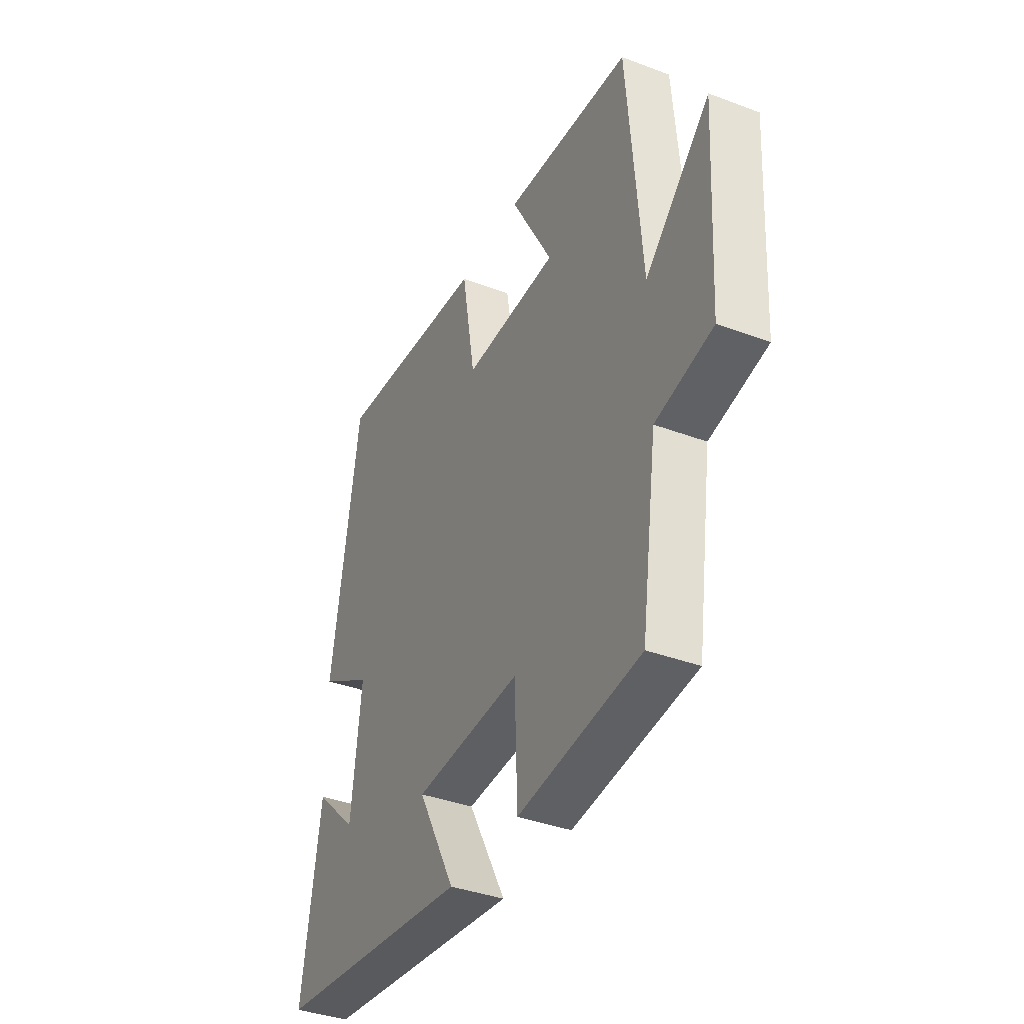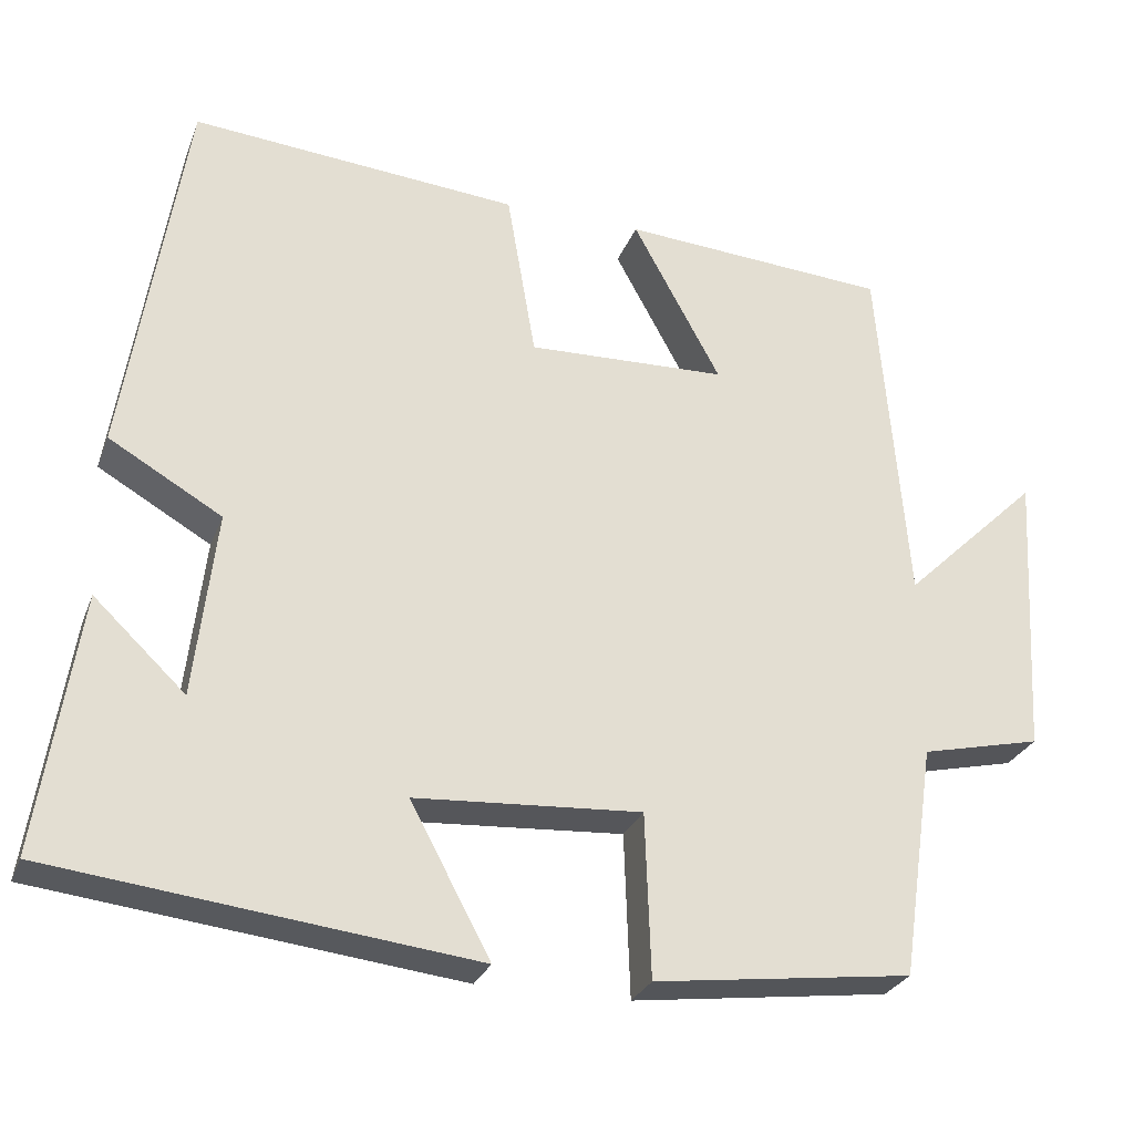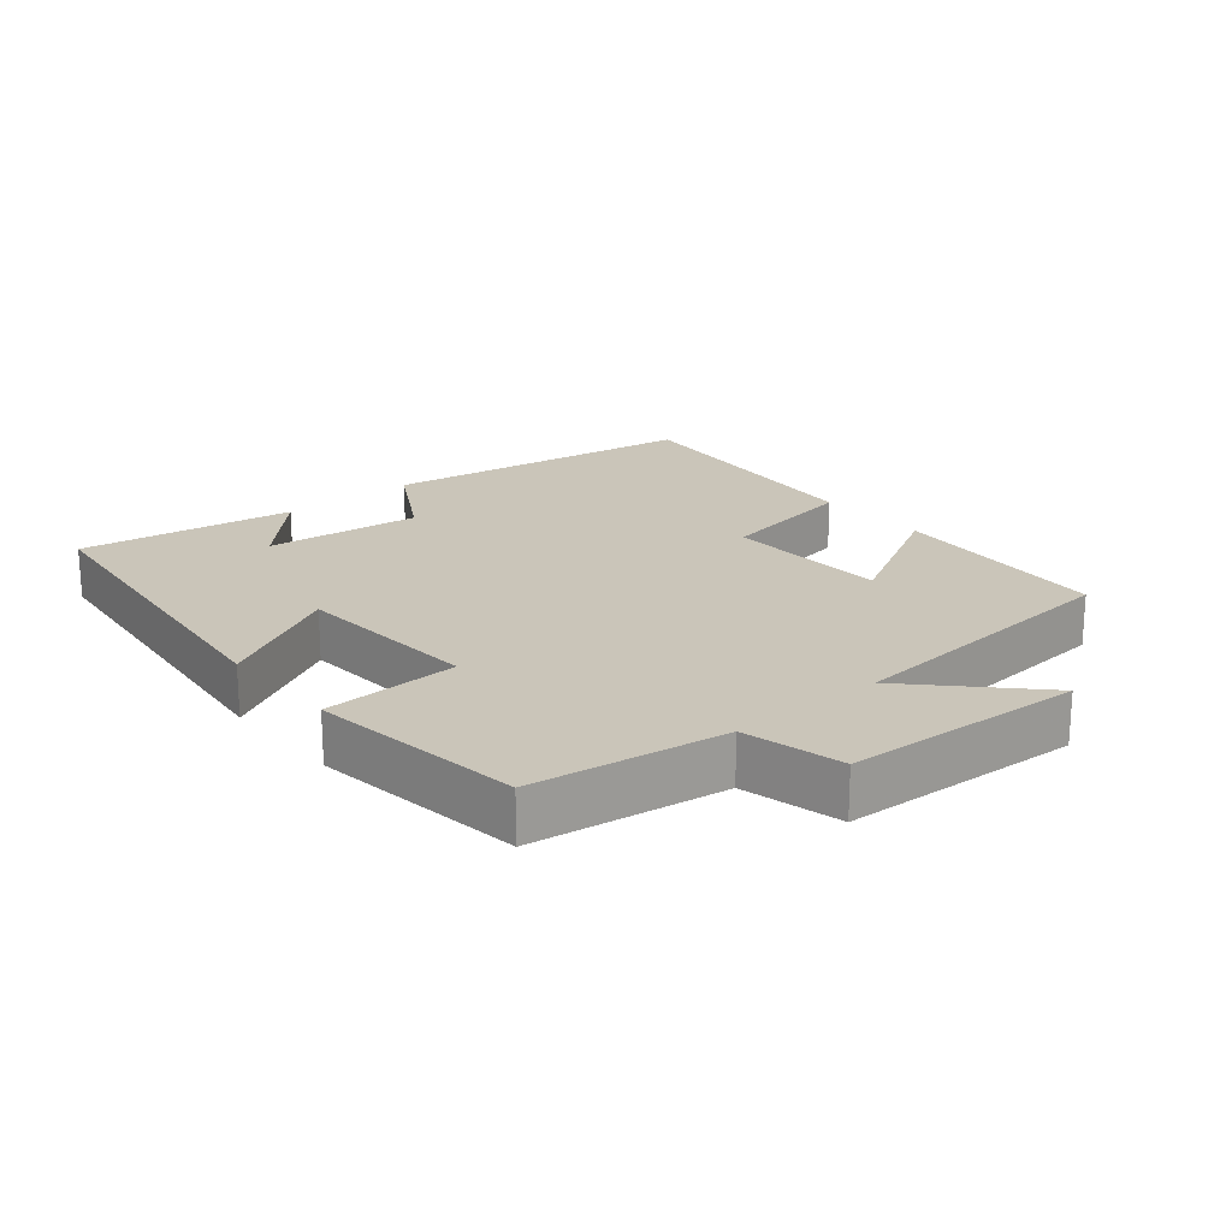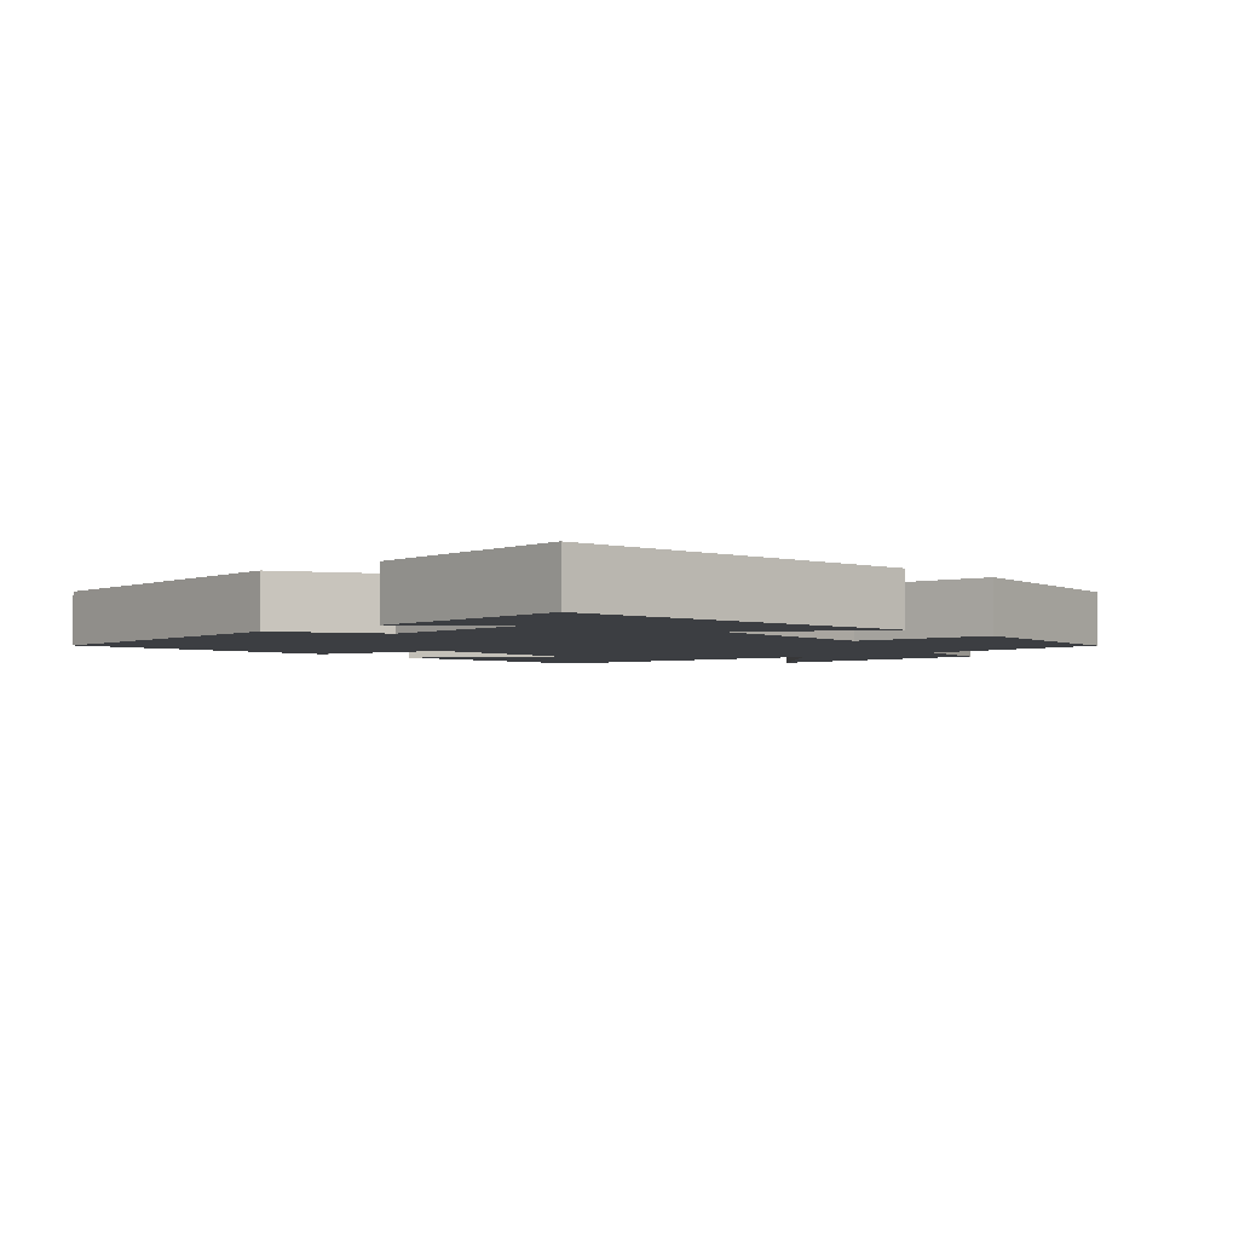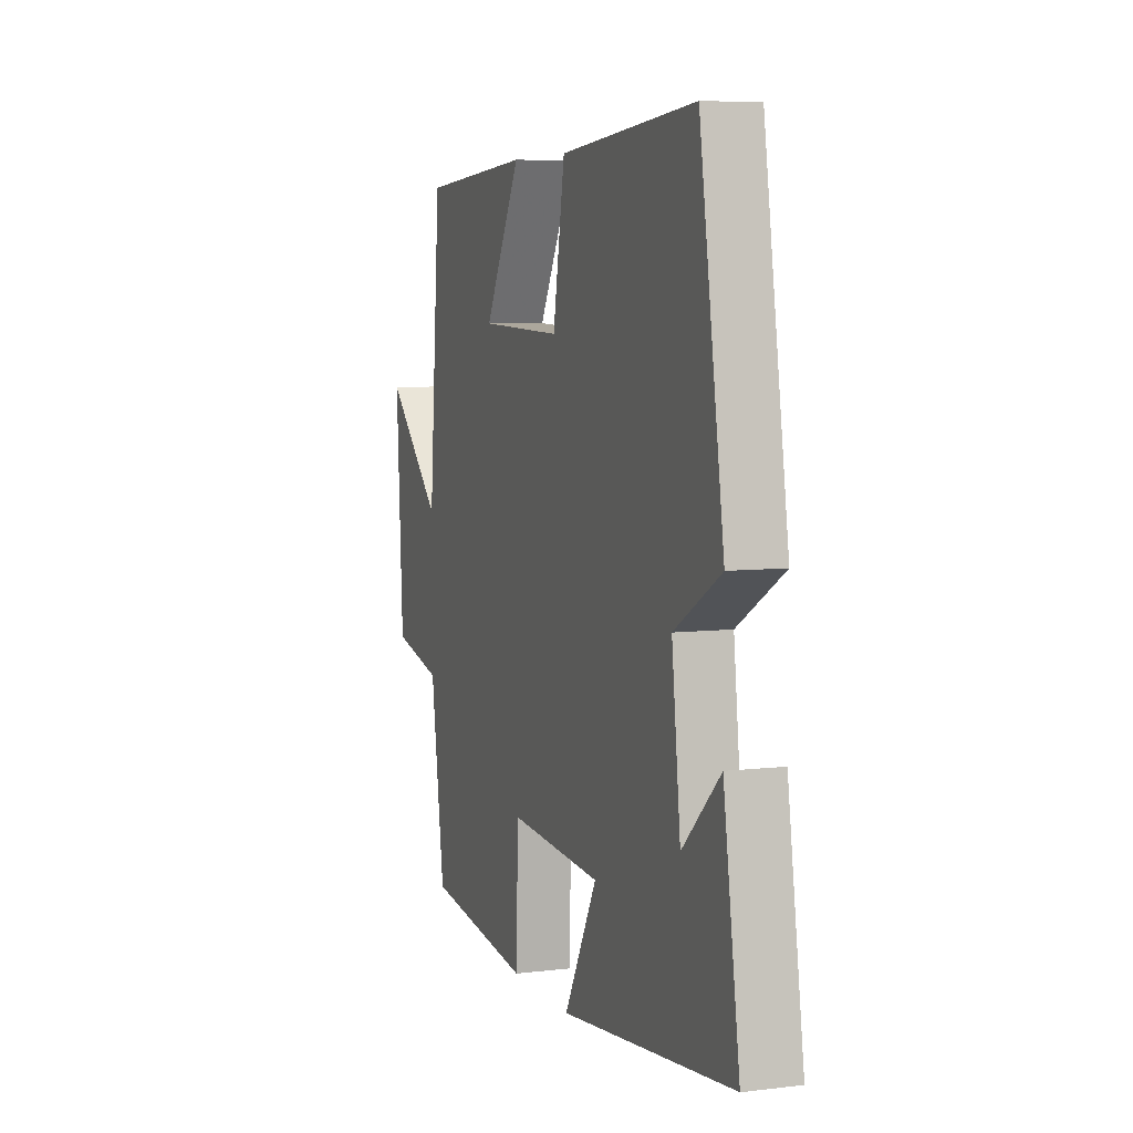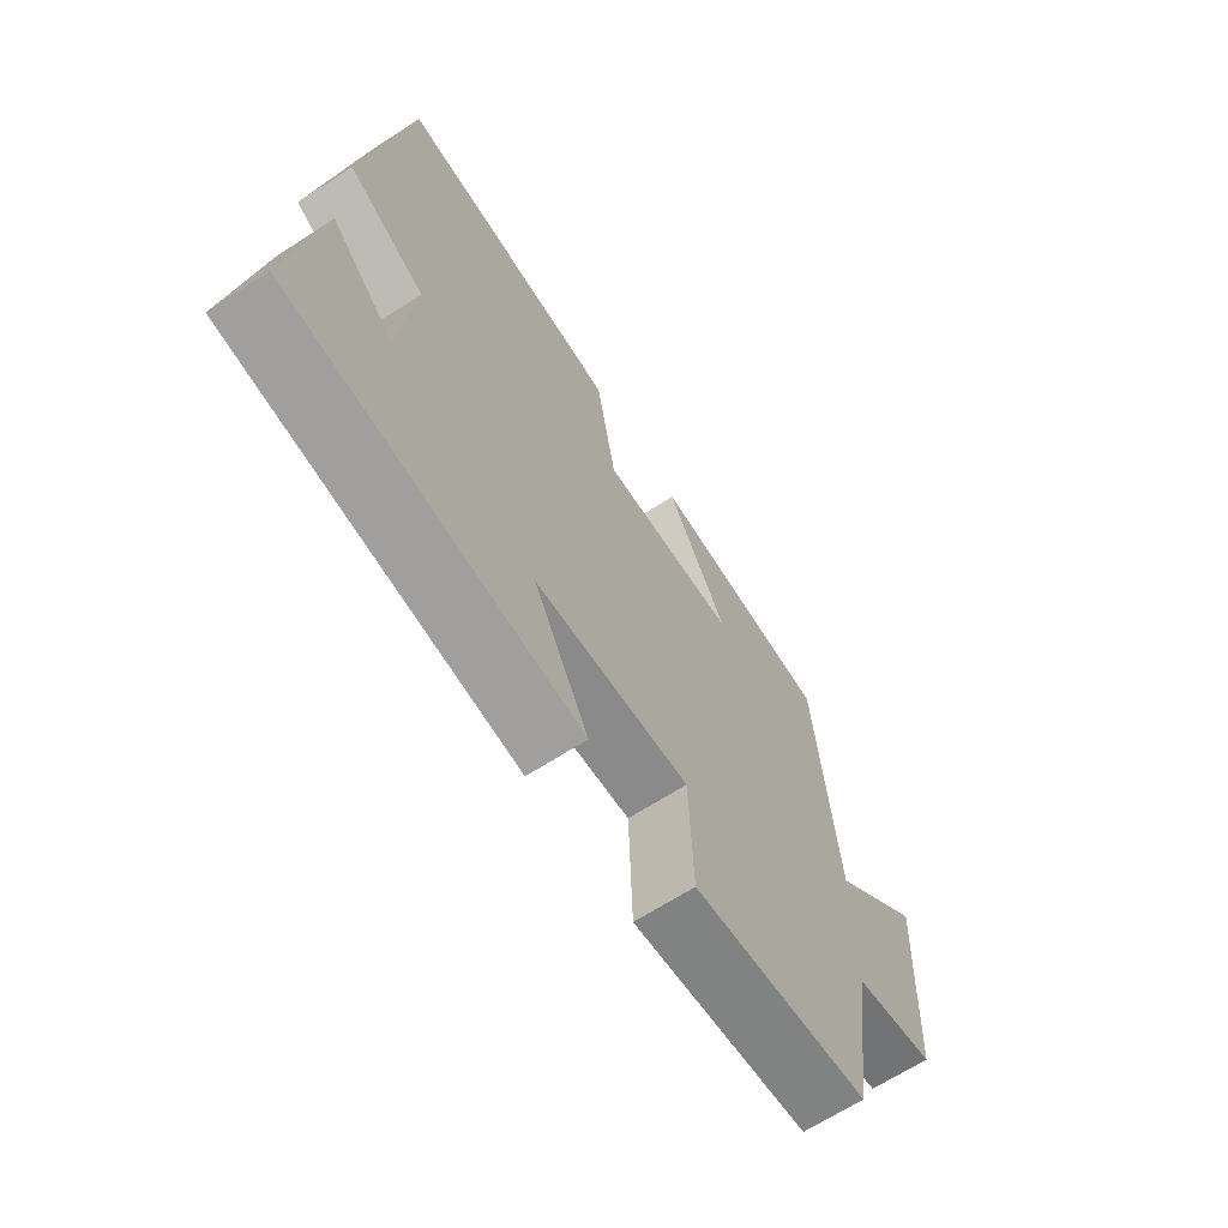
<metadata>
{"format":"obj","ext":"obj","renderer":"f3d","projection":"perspective","resolution":1024,"background":"white","views":[{"elev":-37.7,"azim":-115.7,"up":"+Z"},{"elev":-27.7,"azim":161.7,"up":"+Z"},{"elev":20.6,"azim":-130.1,"up":"+Y"},{"elev":-3.2,"azim":131.4,"up":"+Y"},{"elev":6.4,"azim":70.3,"up":"+Z"},{"elev":-66.4,"azim":123.0,"up":"+Z"}]}
</metadata>
<code>
v 0.428 0.07 0.534
v 0.5 0.07 0.073
v 0.363 0.07 -0.006
v 0.389 0.07 -0.232
v 0.5 0.07 -0.127
v 0.548 0.07 -0.441
v 0.038 0.07 -0.5
v 0.135 0.07 -0.319
v -0.139 0.07 -0.301
v -0.146 0.07 -0.5
v -0.459 0.07 -0.46
v -0.5 0.07 -0.177
v -0.646 0.07 -0.143
v -0.666 0.07 0.207
v -0.5 0.07 0.047
v -0.465 0.07 0.477
v -0.14 0.07 0.5
v -0.247 0.07 0.303
v -0.005 0.07 0.295
v 0.03 0.07 0.5
v 0.428 0 0.534
v 0.5 0 0.073
v 0.363 0 -0.006
v 0.389 0 -0.232
v 0.5 0 -0.127
v 0.548 0 -0.441
v 0.038 0 -0.5
v 0.135 0 -0.319
v -0.139 0 -0.301
v -0.146 0 -0.5
v -0.459 0 -0.46
v -0.5 0 -0.177
v -0.646 0 -0.143
v -0.666 0 0.207
v -0.5 0 0.047
v -0.465 0 0.477
v -0.14 0 0.5
v -0.247 0 0.303
v -0.005 0 0.295
v 0.03 0 0.5
f 1 2 3
f 20 1 3
f 19 20 3
f 18 19 3 4
f 15 16 17 18
f 15 18 4
f 12 13 14 15
f 11 12 15
f 10 11 15
f 9 10 15
f 8 9 15 4
f 7 8 4
f 6 7 4
f 4 5 6
f 23 22 21
f 23 21 40
f 23 40 39
f 24 23 39 38
f 38 37 36 35
f 24 38 35
f 35 34 33 32
f 35 32 31
f 35 31 30
f 35 30 29
f 24 35 29 28
f 24 28 27
f 24 27 26
f 26 25 24
f 1 21 22 2
f 2 22 23 3
f 3 23 24 4
f 4 24 25 5
f 5 25 26 6
f 6 26 27 7
f 7 27 28 8
f 8 28 29 9
f 9 29 30 10
f 10 30 31 11
f 11 31 32 12
f 12 32 33 13
f 13 33 34 14
f 14 34 35 15
f 15 35 36 16
f 16 36 37 17
f 17 37 38 18
f 18 38 39 19
f 19 39 40 20
f 20 40 21 1

</code>
